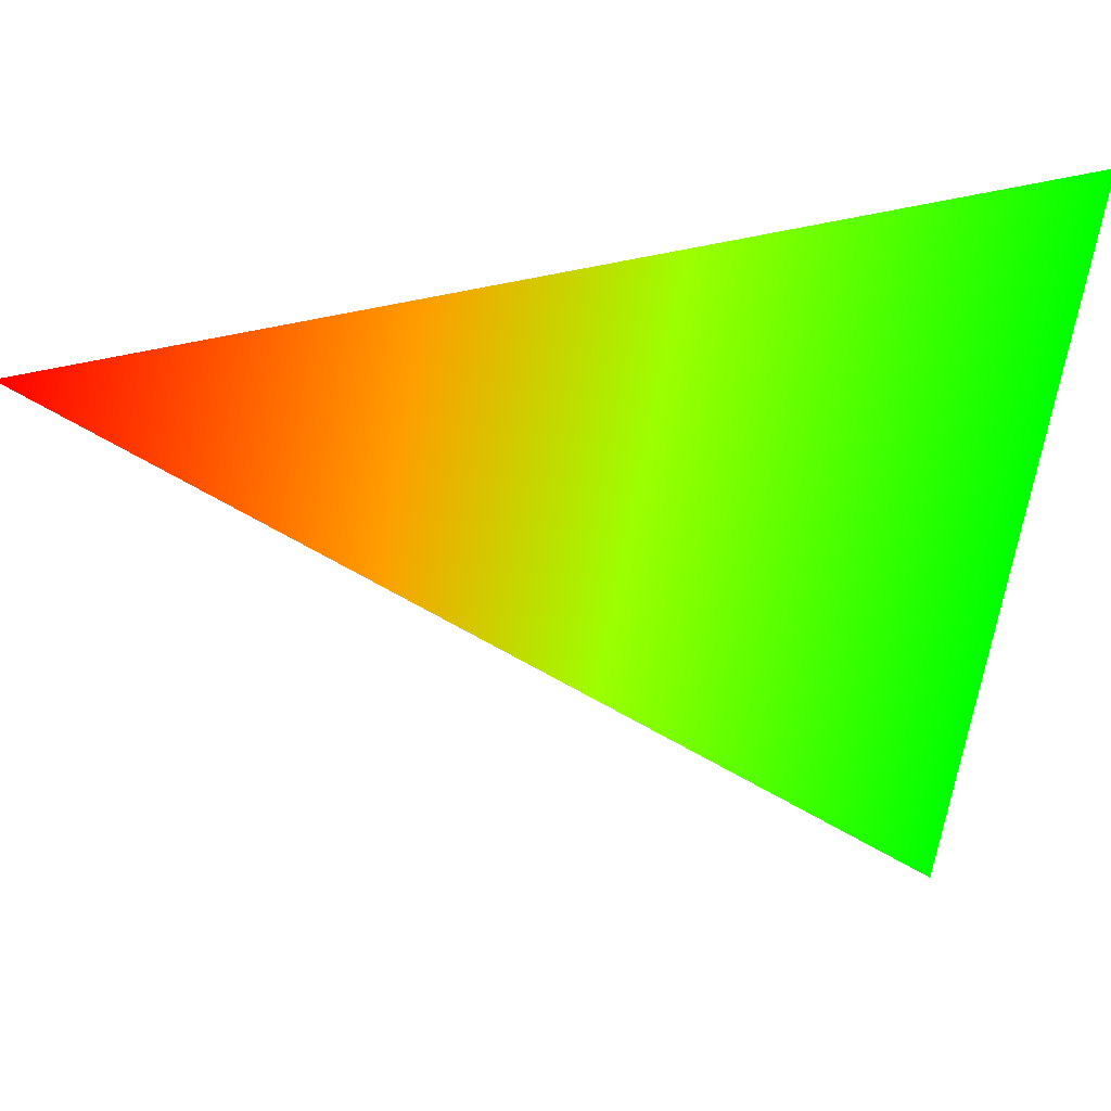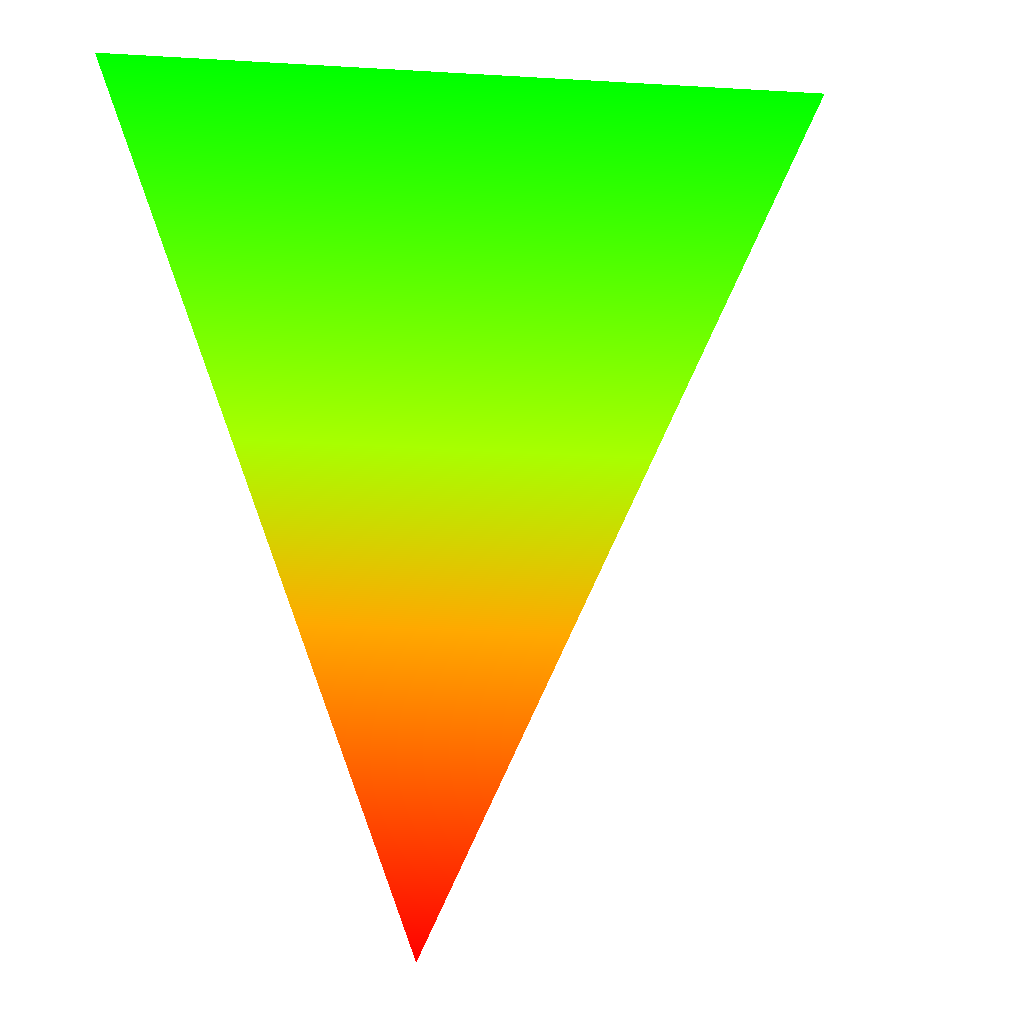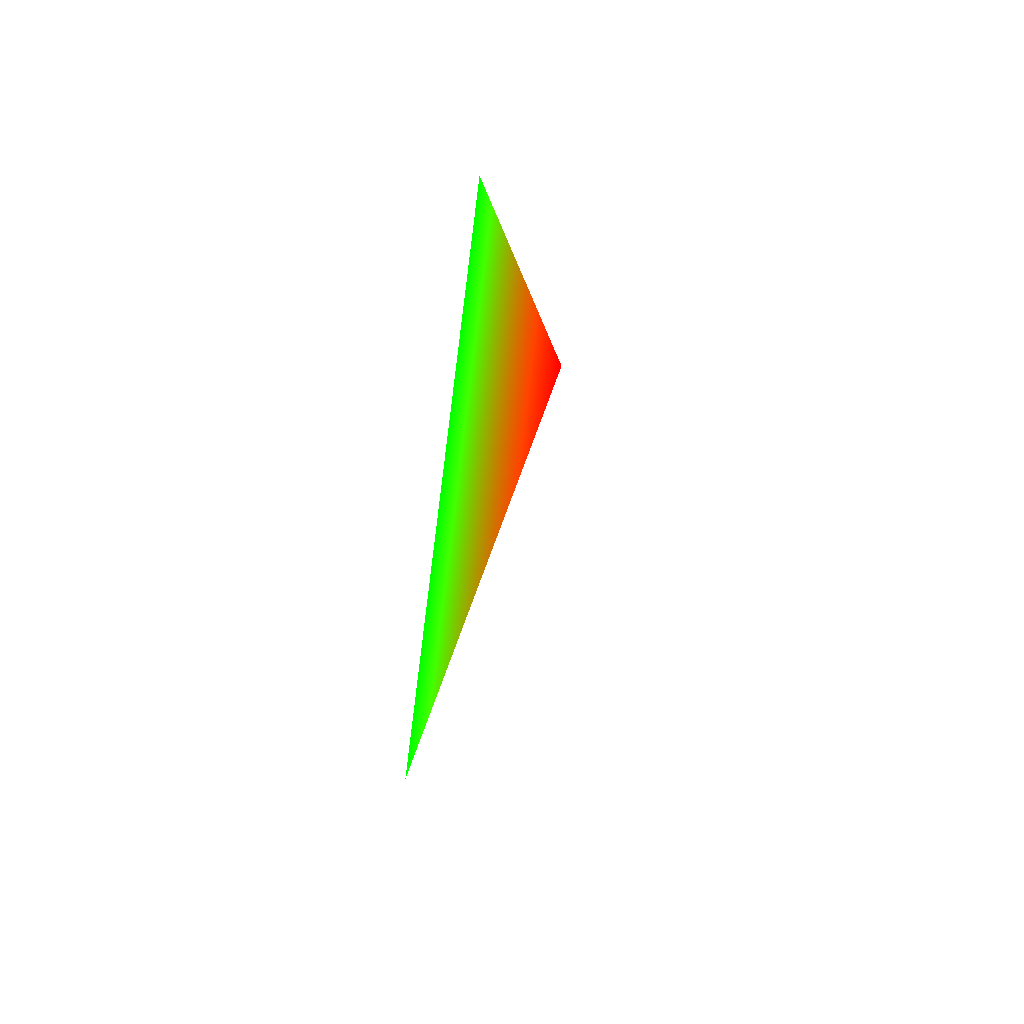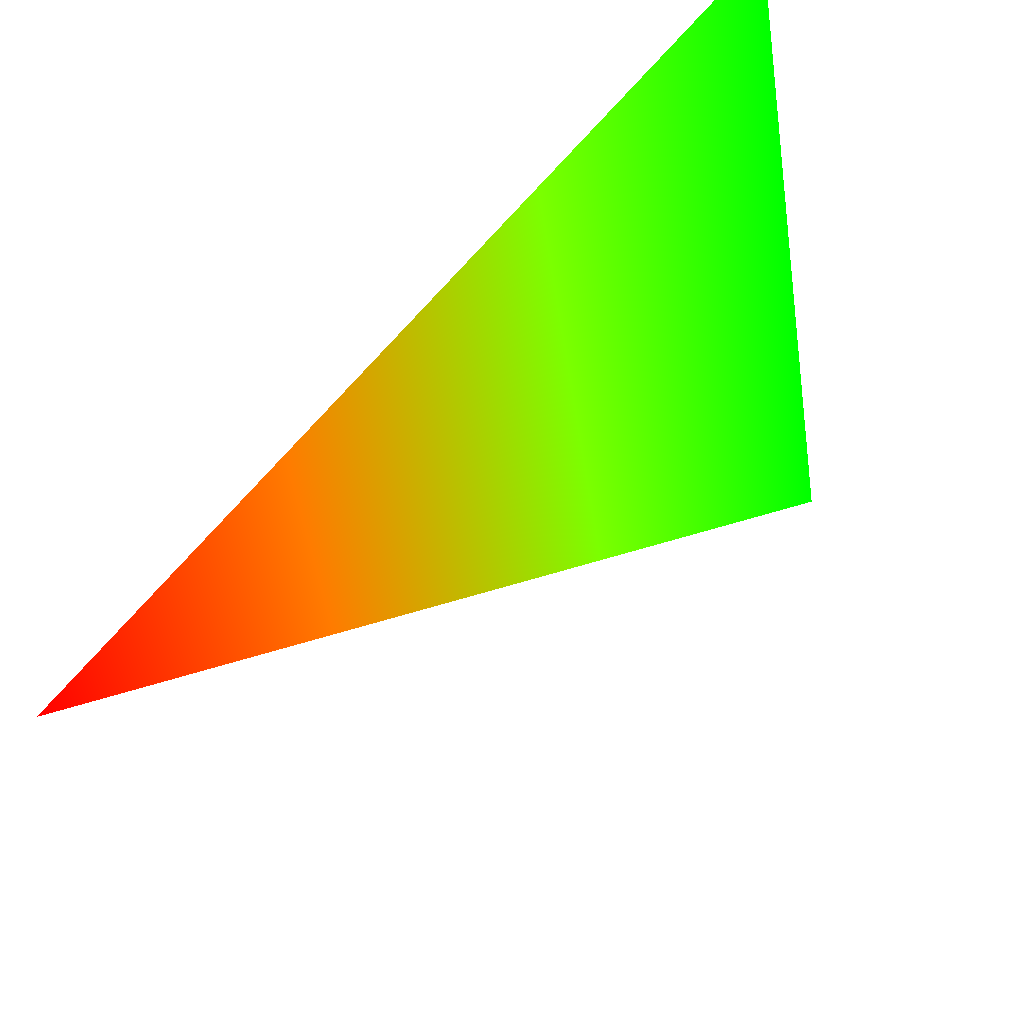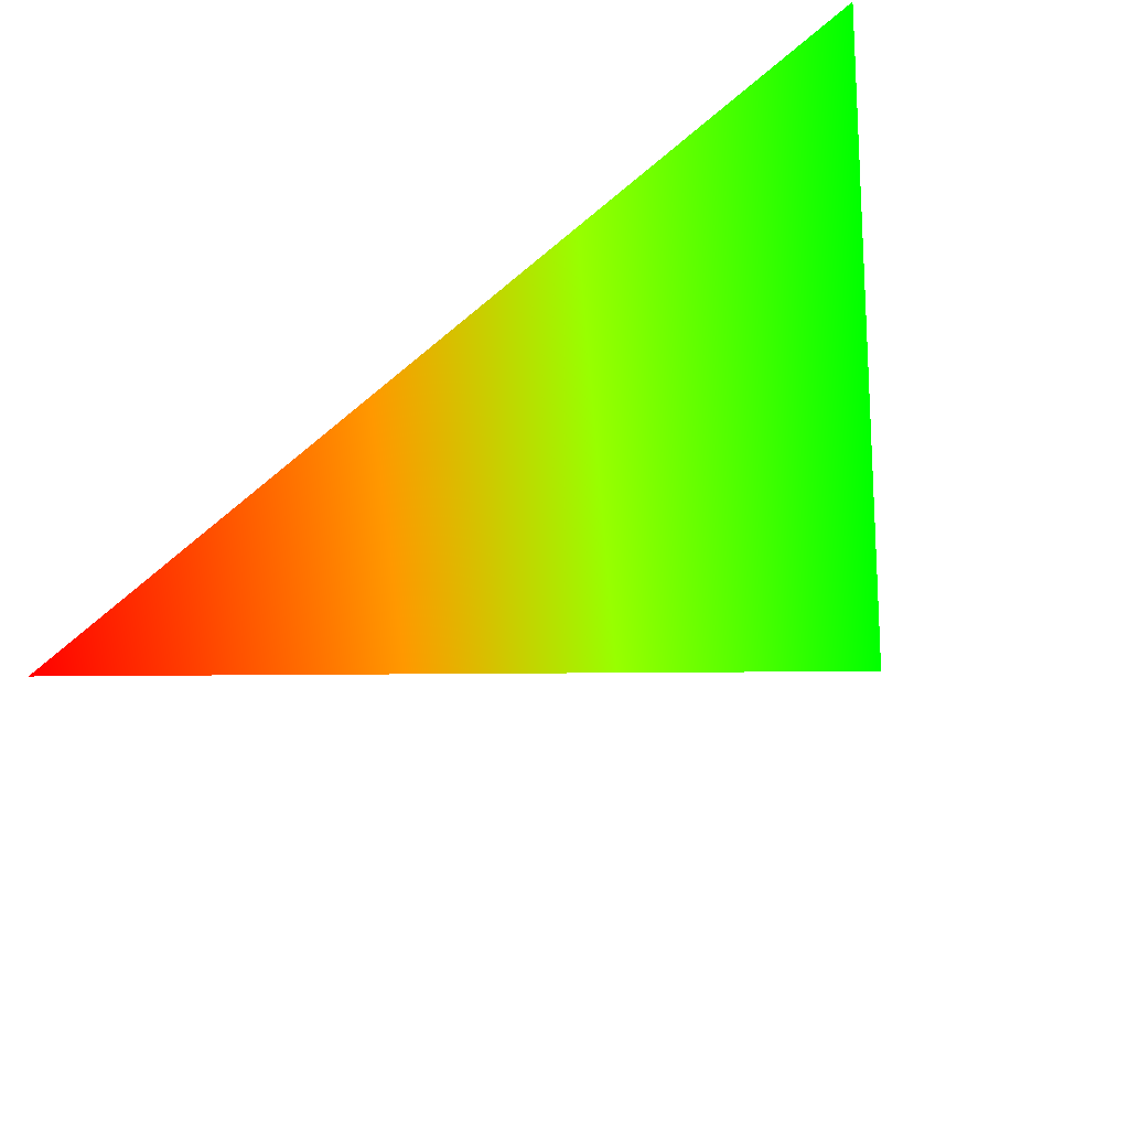
<metadata>
{"format":"obj","ext":"obj","renderer":"f3d","projection":"perspective","resolution":1024,"background":"white","views":[{"elev":12.2,"azim":33.9,"up":"+Z"},{"elev":-35.8,"azim":98.5,"up":"+Y"},{"elev":5.9,"azim":-57.7,"up":"+Z"},{"elev":-49.9,"azim":21.4,"up":"+Y"},{"elev":-66.1,"azim":17.9,"up":"+Y"}]}
</metadata>
<code>
v 0.7436 -0.309 -0.593 0 1 0
v 0.9272 -0.309 0.2116 0 1 0
v 0 -1 0 1 0 0
f 1 2 3

</code>
